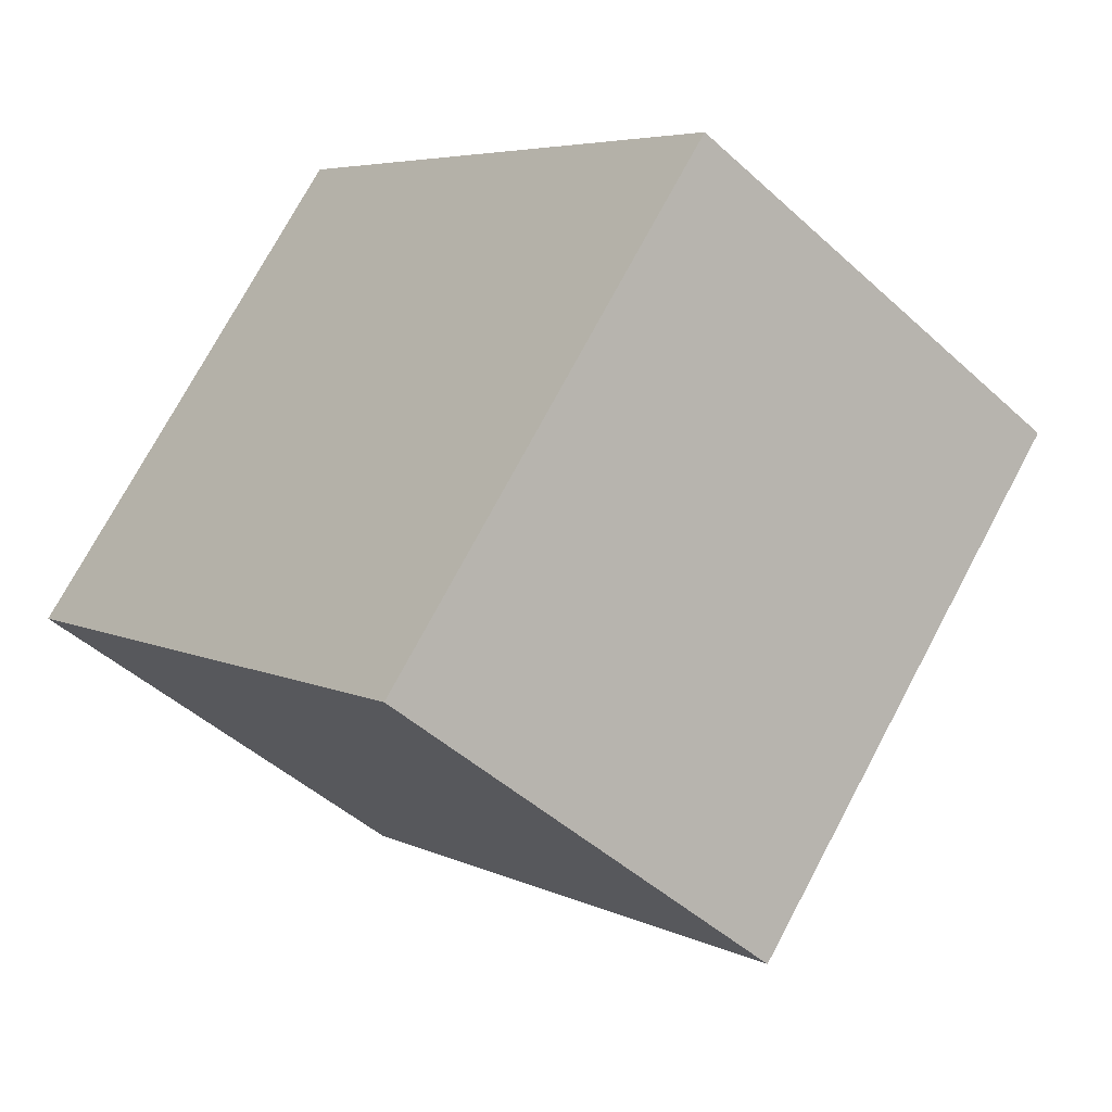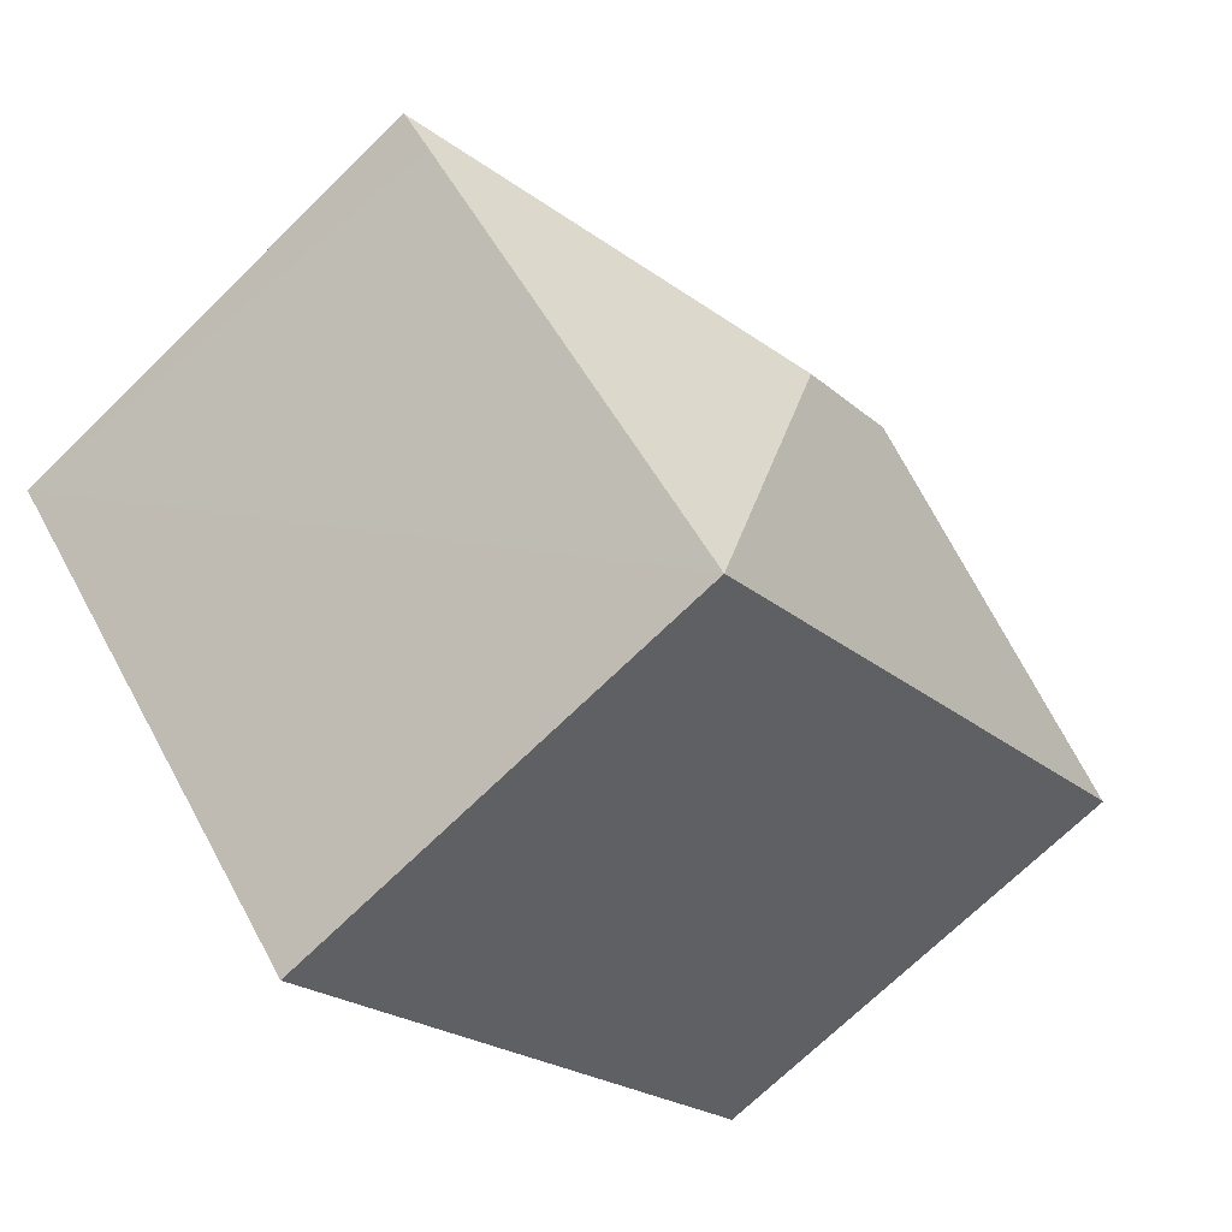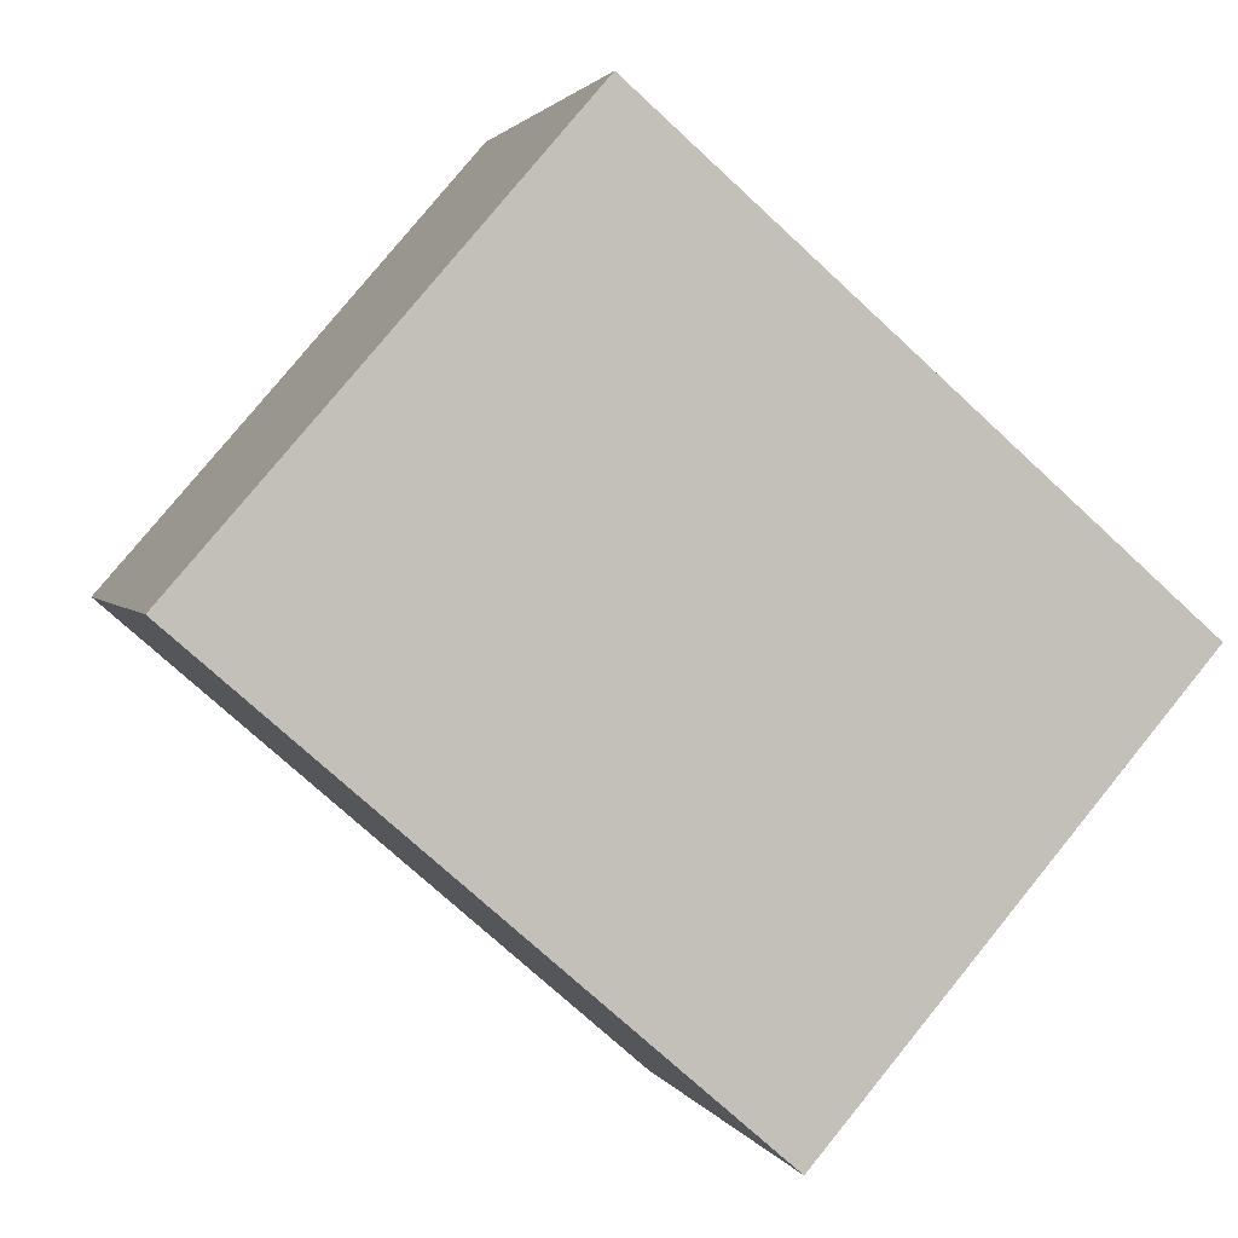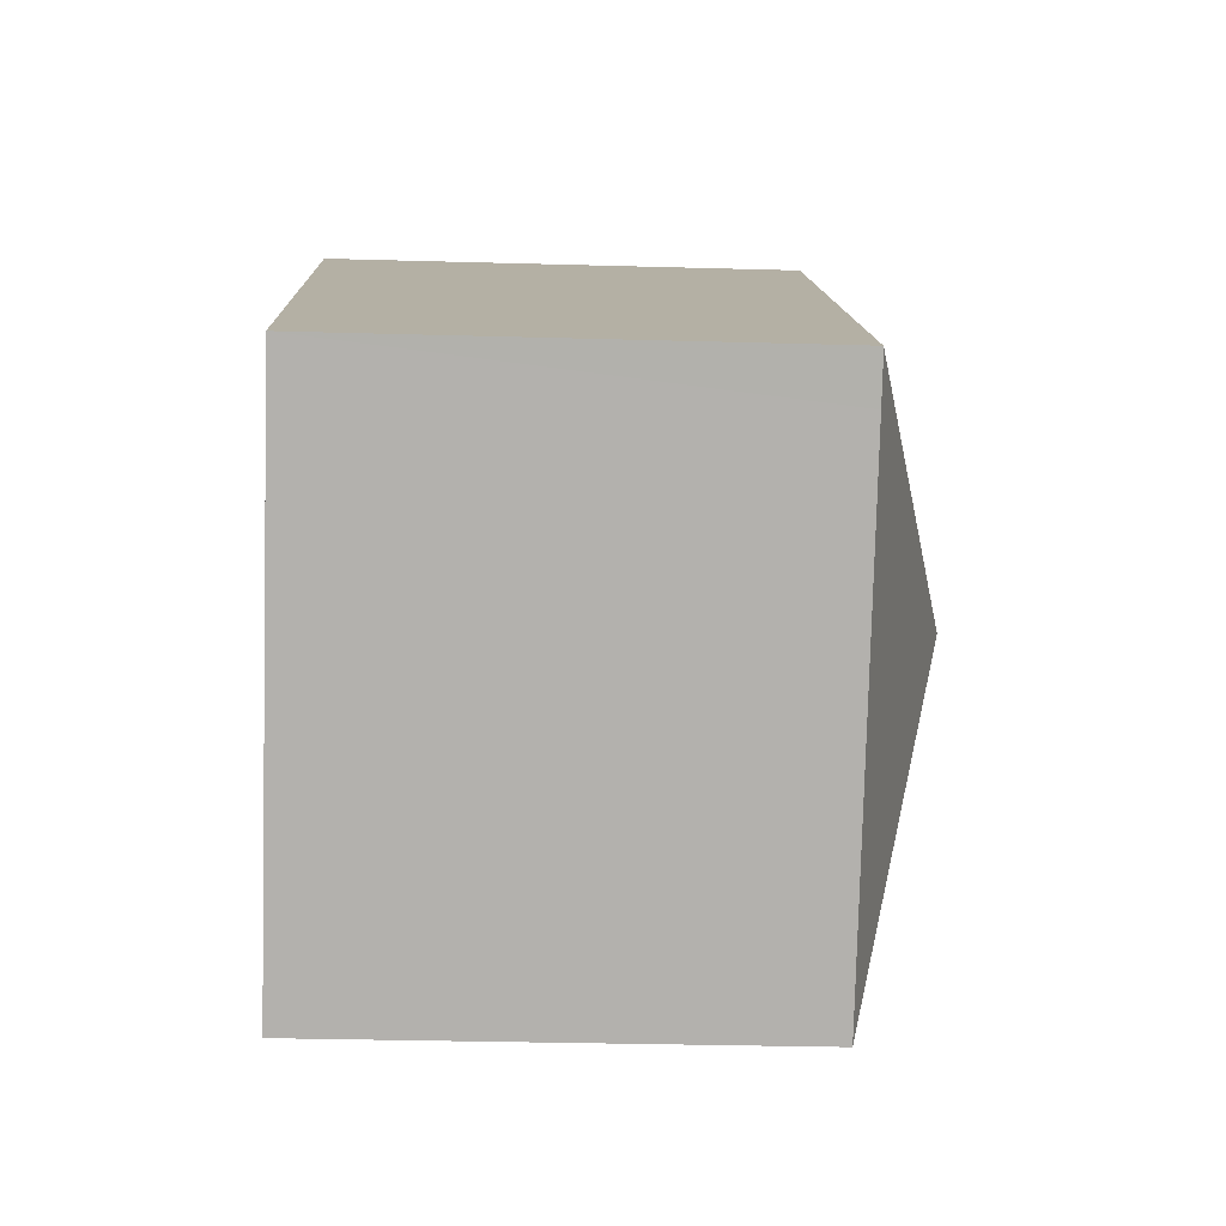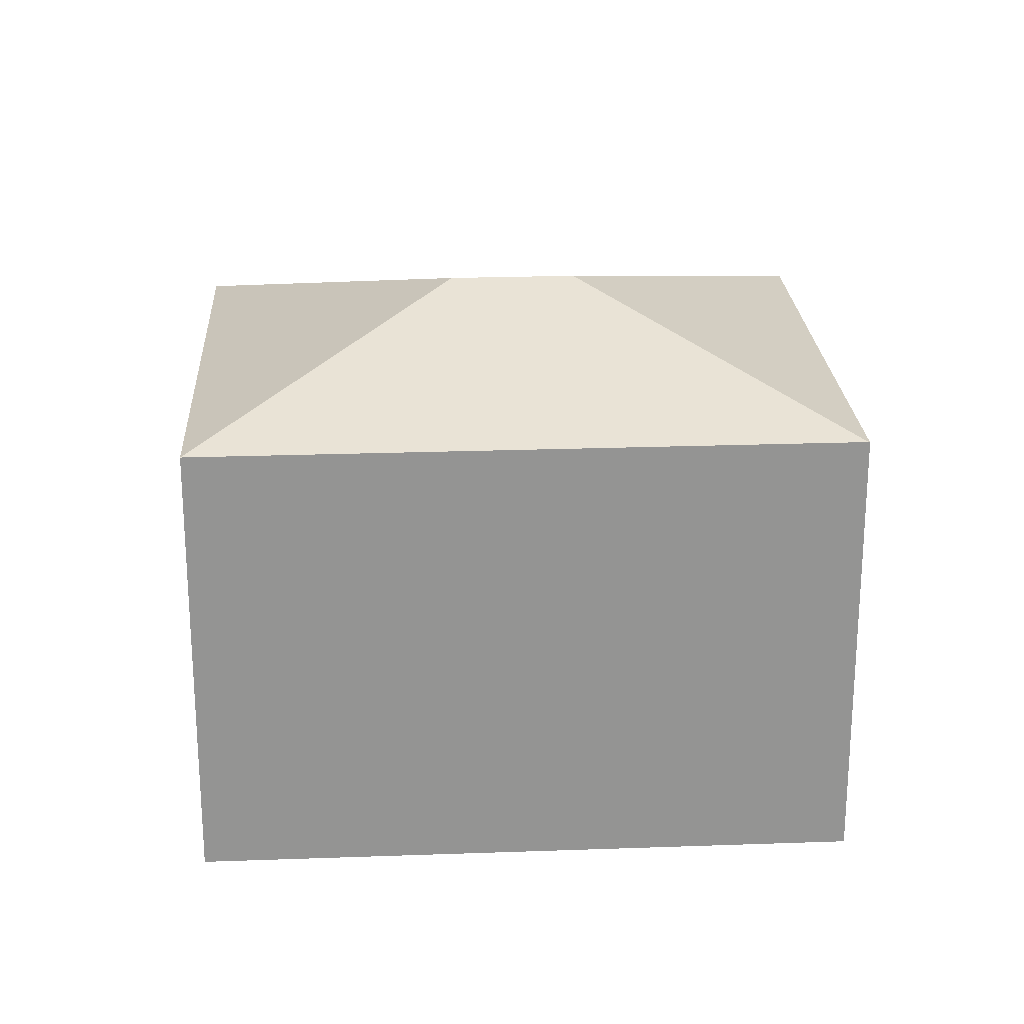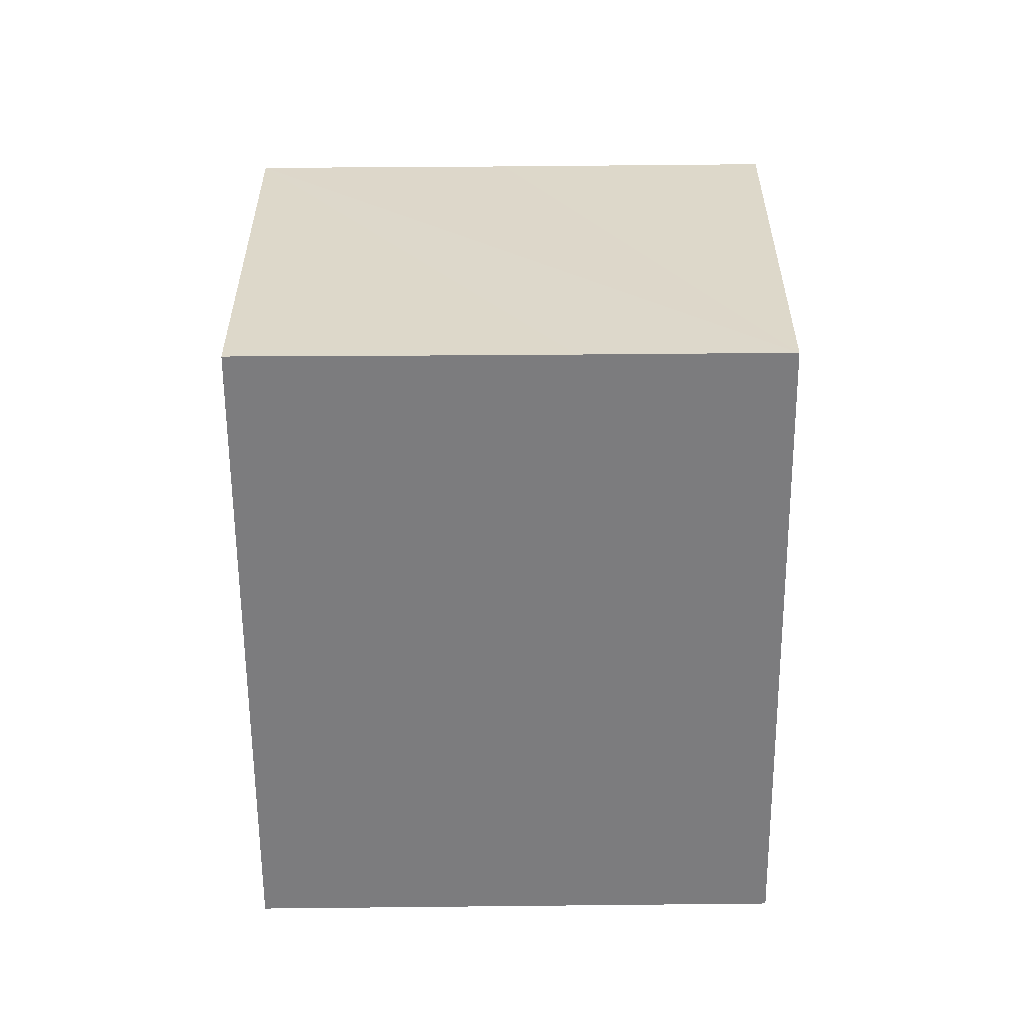
<metadata>
{"format":"obj","ext":"obj","renderer":"f3d","projection":"perspective","resolution":1024,"background":"white","views":[{"elev":-46.3,"azim":43.8,"up":"+Z"},{"elev":-70.5,"azim":134.4,"up":"+Z"},{"elev":2.1,"azim":-14.9,"up":"+Z"},{"elev":-29.6,"azim":87.6,"up":"+Z"},{"elev":23.3,"azim":-142.4,"up":"+Y"},{"elev":-58.9,"azim":-48.6,"up":"+Y"}]}
</metadata>
<code>
v  22.65 11.96 -0.818
v  18.75 11.96 2.594
v  22.67 11.96 -0.795
v  12.63 14.34 -1.544
v  13.23 11.97 7.373
v  10.05 14.34 0.7
v  9.325 11.98 10.73
v  9.337 11.97 10.75
v  21.85 11.97 -1.742
v  13.36 11.96 -11.64
v  0.03 11.96 -0.026
v  4.553 11.97 5.223
v  0 11.95 7.318e-16
v  5.748 11.97 6.603
v  9.325 -6.573e-16 10.73
v  5.748 -4.043e-16 6.603
v  4.553 -3.198e-16 5.223
v  0 0 0
v  9.337 -6.581e-16 10.75
v  13.23 -4.515e-16 7.373
v  18.75 -1.588e-16 2.594
v  22.67 4.868e-17 -0.795
v  13.36 7.129e-16 -11.64
v  21.85 1.067e-16 -1.742
v  22.65 5.009e-17 -0.818
v  0.03 1.592e-18 -0.026
g defaultobject
f 1 2 3
f 2 1 4
f 2 4 5
f 5 4 6
f 5 6 7
f 5 7 8
f 9 4 1
f 4 9 10
f 6 10 11
f 10 6 4
f 12 11 13
f 11 12 6
f 6 12 14
f 6 14 7
f 14 15 7
f 15 14 12
f 15 12 13
f 15 13 16
f 16 13 17
f 17 13 18
f 15 8 7
f 8 15 19
f 19 5 8
f 5 19 2
f 2 19 20
f 2 20 3
f 3 20 21
f 3 21 22
f 3 9 1
f 9 3 22
f 9 22 10
f 10 22 23
f 23 22 24
f 24 22 25
f 23 11 10
f 11 23 26
f 11 26 13
f 13 26 18
f 21 25 22
f 25 21 24
f 24 21 23
f 23 21 20
f 23 20 26
f 26 20 19
f 26 19 15
f 26 15 16
f 26 16 17
f 26 17 18

</code>
